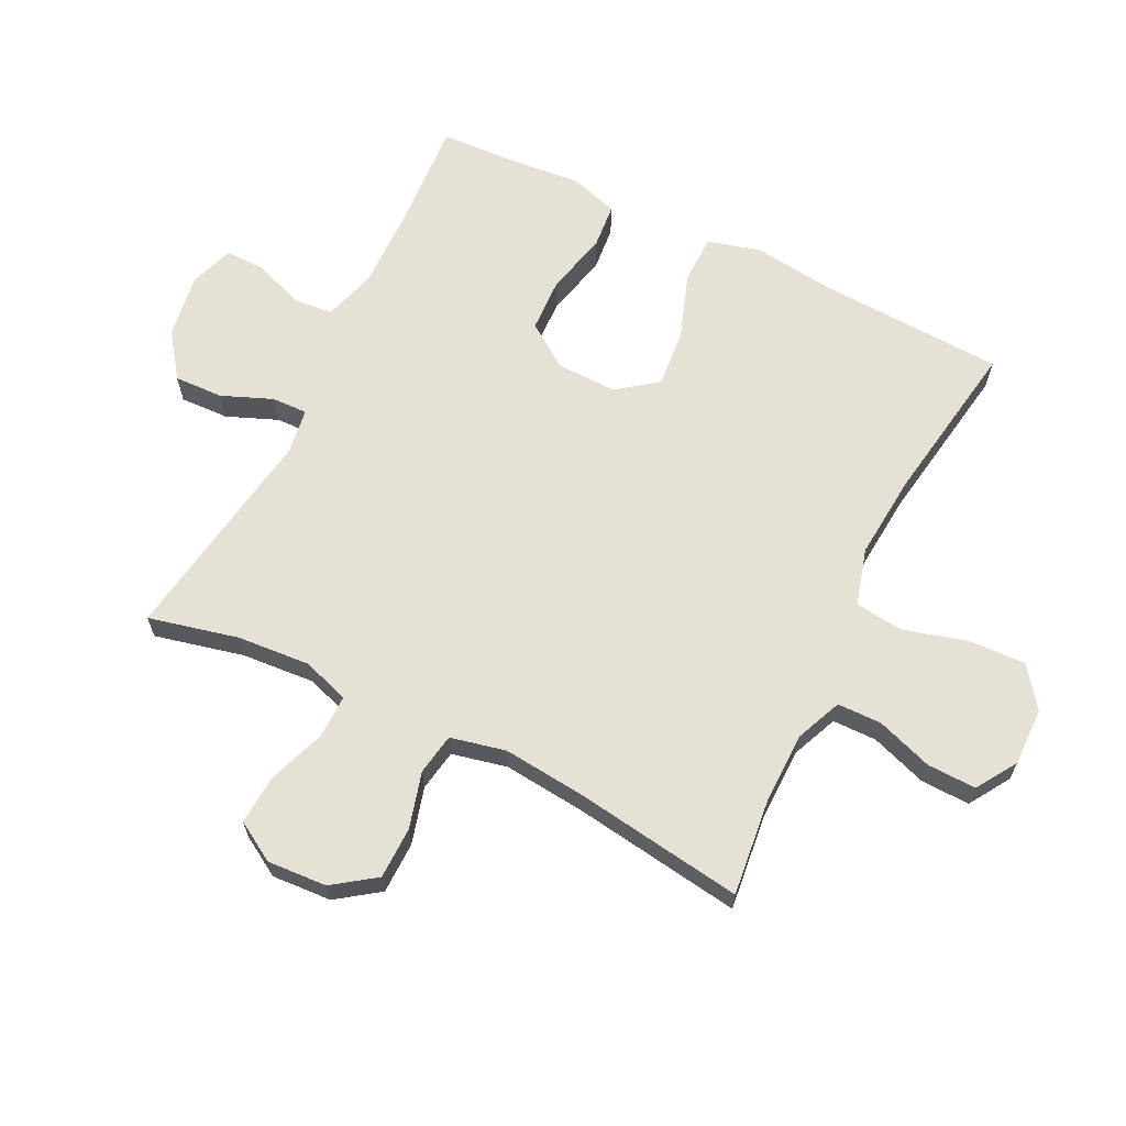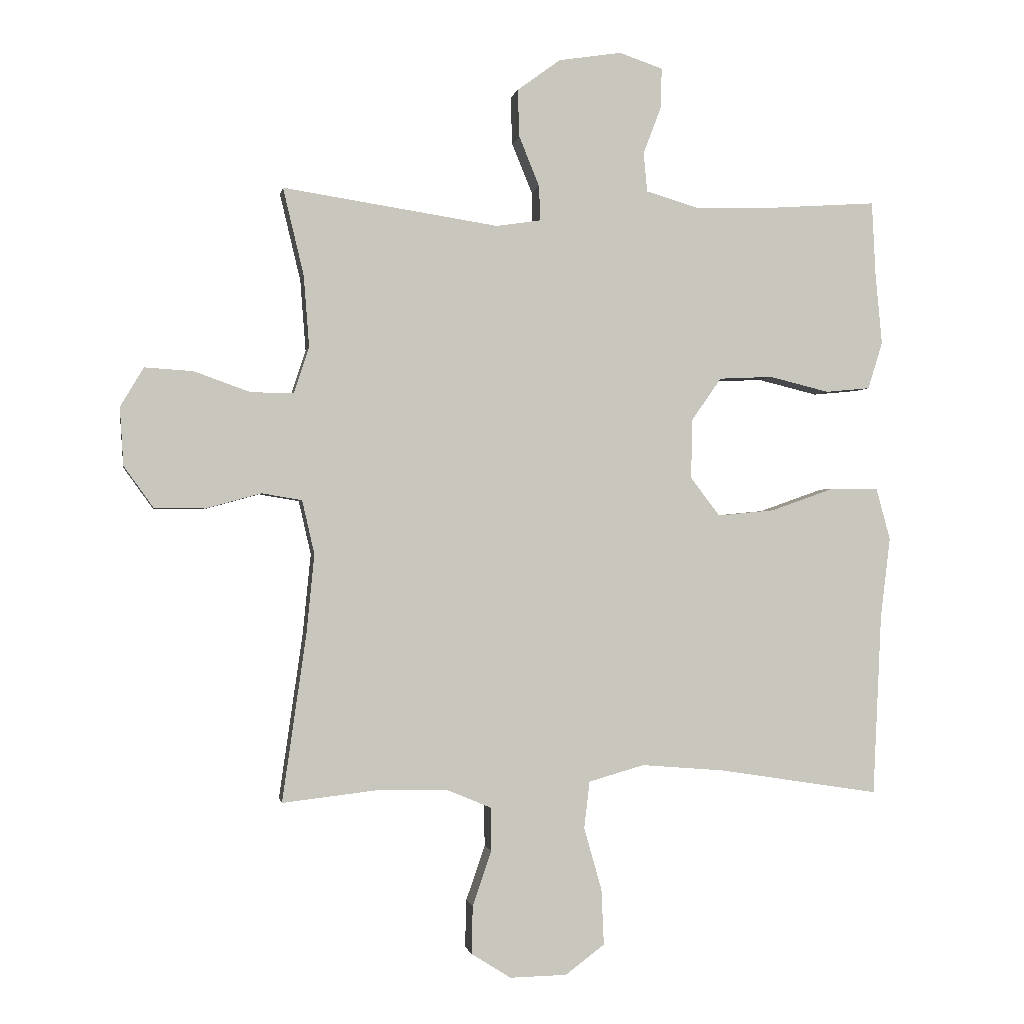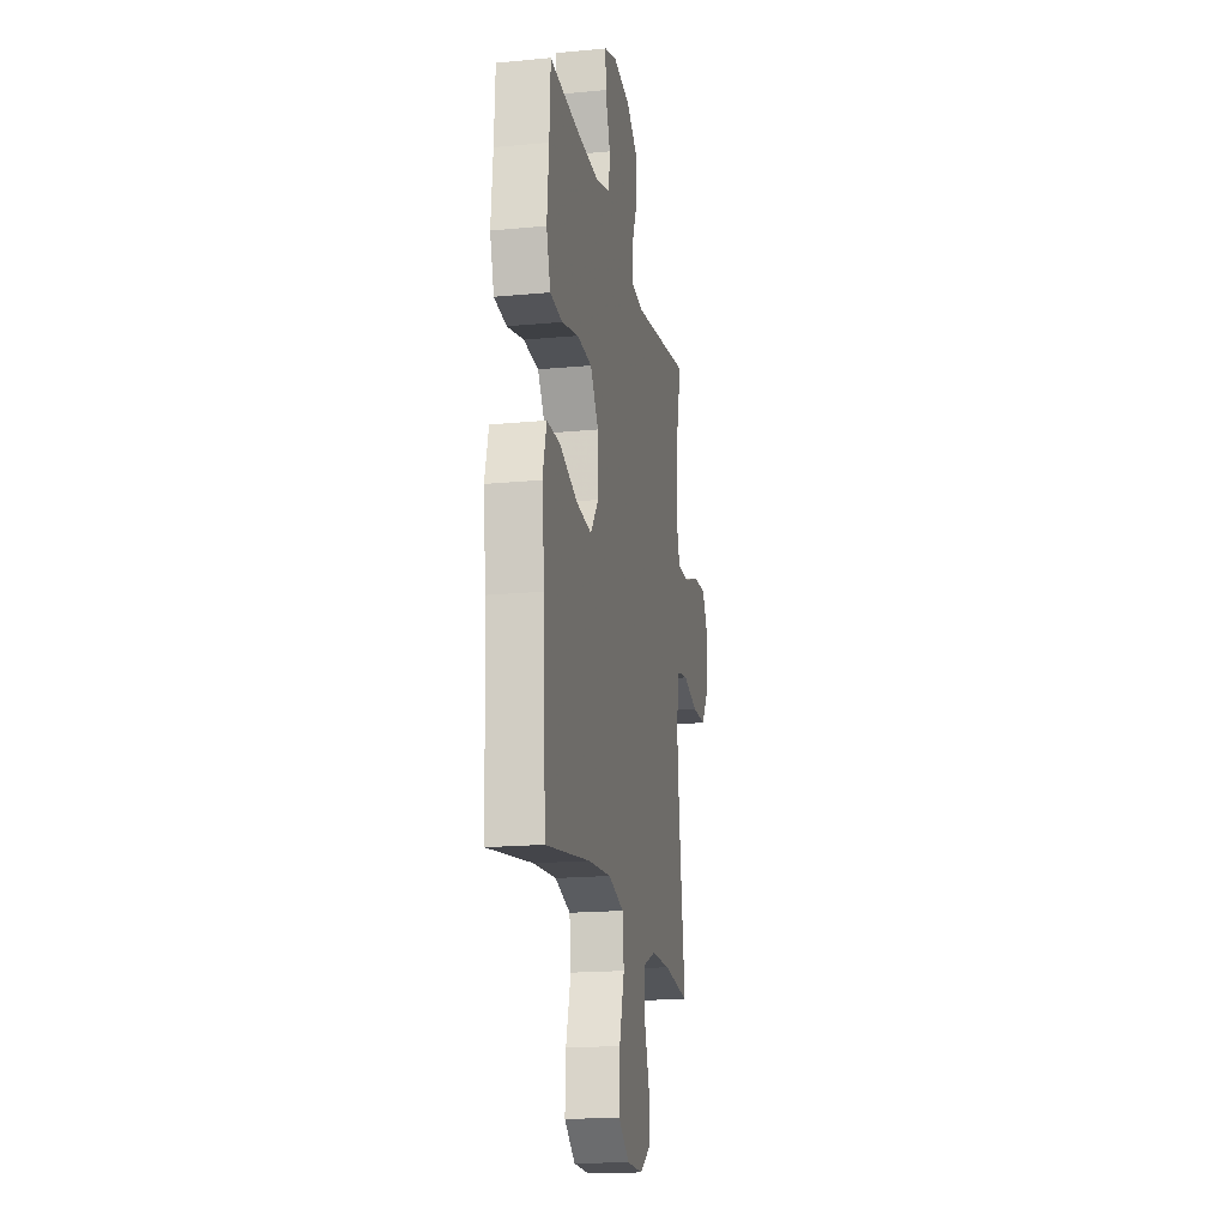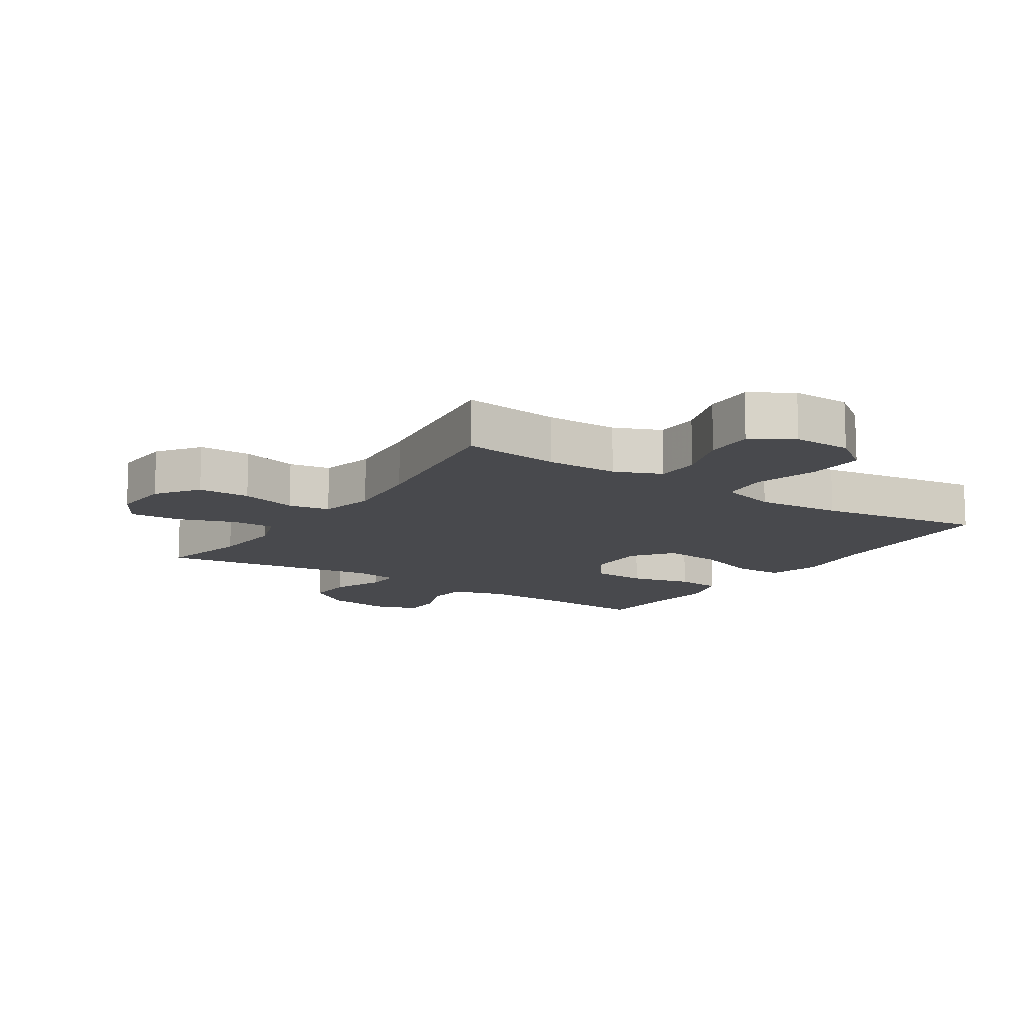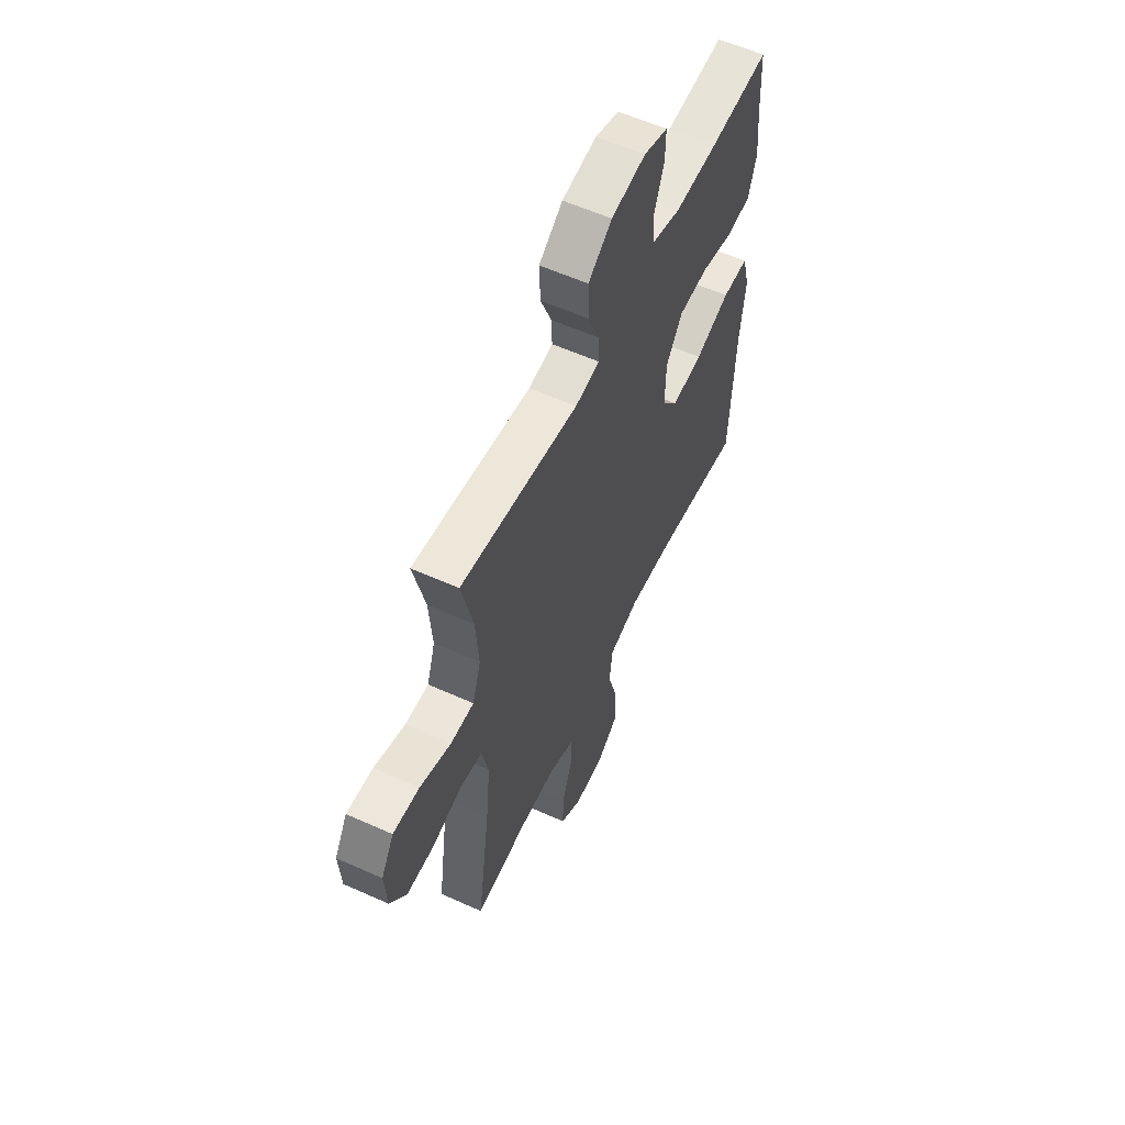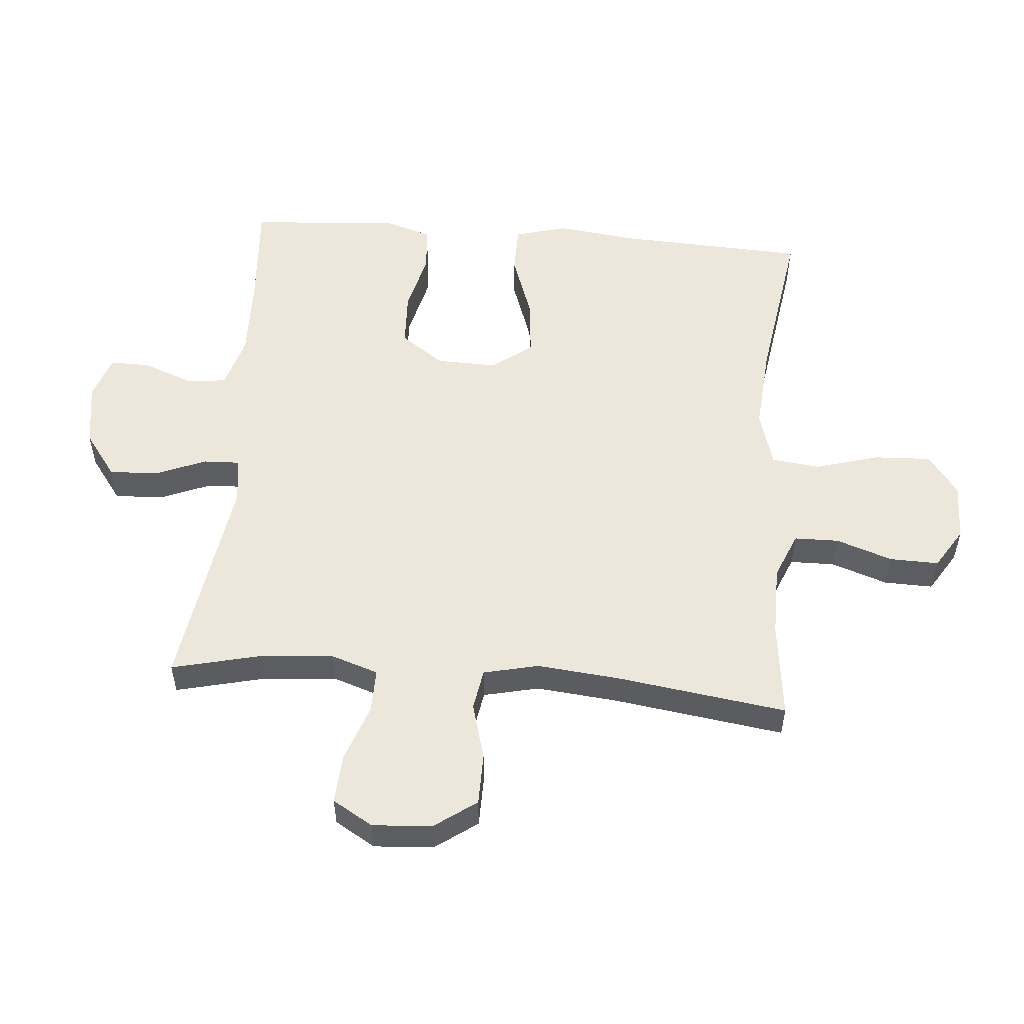
<metadata>
{"format":"obj","ext":"obj","renderer":"f3d","projection":"perspective","resolution":1024,"background":"white","views":[{"elev":64.8,"azim":116.4,"up":"+Y"},{"elev":-1.0,"azim":170.2,"up":"+Z"},{"elev":-18.0,"azim":-79.5,"up":"+Z"},{"elev":-12.5,"azim":146.6,"up":"+Y"},{"elev":58.3,"azim":115.0,"up":"+Z"},{"elev":53.8,"azim":94.7,"up":"+Y"}]}
</metadata>
<code>
v -0.5 0.07 0.5
v -0.323 0.07 0.488
v -0.193 0.07 0.485
v -0.108 0.07 0.51
v -0.102 0.07 0.574
v -0.132 0.07 0.653
v -0.133 0.07 0.717
v -0.062 0.07 0.741
v 0.041 0.07 0.725
v 0.112 0.07 0.673
v 0.109 0.07 0.595
v 0.076 0.07 0.514
v 0.074 0.07 0.457
v 0.147 0.07 0.446
v 0.5 0.07 0.5
v 0.466 0.07 0.357
v 0.457 0.07 0.24
v 0.482 0.07 0.165
v 0.552 0.07 0.166
v 0.644 0.07 0.199
v 0.723 0.07 0.204
v 0.761 0.07 0.14
v 0.755 0.07 0.045
v 0.707 0.07 -0.022
v 0.624 0.07 -0.023
v 0.534 0.07 0.002
v 0.468 0.07 -0.009
v 0.448 0.07 -0.097
v 0.461 0.07 -0.228
v 0.5 0.07 -0.5
v 0.345 0.07 -0.482
v 0.231 0.07 -0.483
v 0.157 0.07 -0.514
v 0.156 0.07 -0.585
v 0.187 0.07 -0.675
v 0.189 0.07 -0.753
v 0.124 0.07 -0.794
v 0.031 0.07 -0.792
v -0.033 0.07 -0.744
v -0.029 0.07 -0.653
v 0 0.07 -0.551
v -0.009 0.07 -0.474
v -0.1 0.07 -0.448
v -0.236 0.07 -0.459
v -0.5 0.07 -0.5
v -0.514 0.07 -0.203
v -0.53 0.07 -0.071
v -0.507 0.07 0.013
v -0.429 0.07 0.014
v -0.324 0.07 -0.023
v -0.231 0.07 -0.032
v -0.183 0.07 0.031
v -0.185 0.07 0.128
v -0.234 0.07 0.198
v -0.322 0.07 0.202
v -0.42 0.07 0.178
v -0.493 0.07 0.185
v -0.517 0.07 0.262
v -0.506 0.07 0.38
v -0.5 0 0.5
v -0.323 0 0.488
v -0.193 0 0.485
v -0.108 0 0.51
v -0.102 0 0.574
v -0.132 0 0.653
v -0.133 0 0.717
v -0.062 0 0.741
v 0.041 0 0.725
v 0.112 0 0.673
v 0.109 0 0.595
v 0.076 0 0.514
v 0.074 0 0.457
v 0.147 0 0.446
v 0.5 0 0.5
v 0.466 0 0.357
v 0.457 0 0.24
v 0.482 0 0.165
v 0.552 0 0.166
v 0.644 0 0.199
v 0.723 0 0.204
v 0.761 0 0.14
v 0.755 0 0.045
v 0.707 0 -0.022
v 0.624 0 -0.023
v 0.534 0 0.002
v 0.468 0 -0.009
v 0.448 0 -0.097
v 0.461 0 -0.228
v 0.5 0 -0.5
v 0.345 0 -0.482
v 0.231 0 -0.483
v 0.157 0 -0.514
v 0.156 0 -0.585
v 0.187 0 -0.675
v 0.189 0 -0.753
v 0.124 0 -0.794
v 0.031 0 -0.792
v -0.033 0 -0.744
v -0.029 0 -0.653
v 0 0 -0.551
v -0.009 0 -0.474
v -0.1 0 -0.448
v -0.236 0 -0.459
v -0.5 0 -0.5
v -0.514 0 -0.203
v -0.53 0 -0.071
v -0.507 0 0.013
v -0.429 0 0.014
v -0.324 0 -0.023
v -0.231 0 -0.032
v -0.183 0 0.031
v -0.185 0 0.128
v -0.234 0 0.198
v -0.322 0 0.202
v -0.42 0 0.178
v -0.493 0 0.185
v -0.517 0 0.262
v -0.506 0 0.38
f 56 57 58 59
f 55 56 59 1
f 54 55 1 2
f 53 54 2 3
f 47 48 49 50
f 46 47 50 51
f 44 45 46 51
f 43 44 51 52
f 38 39 40 41
f 38 41 42
f 37 38 42
f 34 35 36 37
f 33 34 37 42
f 32 33 42 43
f 29 30 31
f 28 29 31 32
f 27 28 32 43
f 23 24 25 26
f 23 26 27
f 22 23 27
f 19 20 21 22
f 18 19 22 27
f 17 18 27 43
f 14 15 16
f 13 14 16 17
f 9 10 11 12
f 9 12 13
f 8 9 13
f 5 6 7 8
f 4 5 8 13
f 53 3 4 13
f 43 52 53
f 13 17 43 53
f 118 117 116 115
f 60 118 115 114
f 61 60 114 113
f 62 61 113 112
f 109 108 107 106
f 110 109 106 105
f 110 105 104 103
f 111 110 103 102
f 100 99 98 97
f 101 100 97
f 101 97 96
f 96 95 94 93
f 101 96 93 92
f 102 101 92 91
f 90 89 88
f 91 90 88 87
f 102 91 87 86
f 85 84 83 82
f 86 85 82
f 86 82 81
f 81 80 79 78
f 86 81 78 77
f 102 86 77 76
f 75 74 73
f 76 75 73 72
f 71 70 69 68
f 72 71 68
f 72 68 67
f 67 66 65 64
f 72 67 64 63
f 72 63 62 112
f 112 111 102
f 112 102 76 72
f 1 60 61 2
f 2 61 62 3
f 3 62 63 4
f 4 63 64 5
f 5 64 65 6
f 6 65 66 7
f 7 66 67 8
f 8 67 68 9
f 9 68 69 10
f 10 69 70 11
f 11 70 71 12
f 12 71 72 13
f 13 72 73 14
f 14 73 74 15
f 15 74 75 16
f 16 75 76 17
f 17 76 77 18
f 18 77 78 19
f 19 78 79 20
f 20 79 80 21
f 21 80 81 22
f 22 81 82 23
f 23 82 83 24
f 24 83 84 25
f 25 84 85 26
f 26 85 86 27
f 27 86 87 28
f 28 87 88 29
f 29 88 89 30
f 30 89 90 31
f 31 90 91 32
f 32 91 92 33
f 33 92 93 34
f 34 93 94 35
f 35 94 95 36
f 36 95 96 37
f 37 96 97 38
f 38 97 98 39
f 39 98 99 40
f 40 99 100 41
f 41 100 101 42
f 42 101 102 43
f 43 102 103 44
f 44 103 104 45
f 45 104 105 46
f 46 105 106 47
f 47 106 107 48
f 48 107 108 49
f 49 108 109 50
f 50 109 110 51
f 51 110 111 52
f 52 111 112 53
f 53 112 113 54
f 54 113 114 55
f 55 114 115 56
f 56 115 116 57
f 57 116 117 58
f 58 117 118 59
f 59 118 60 1

</code>
